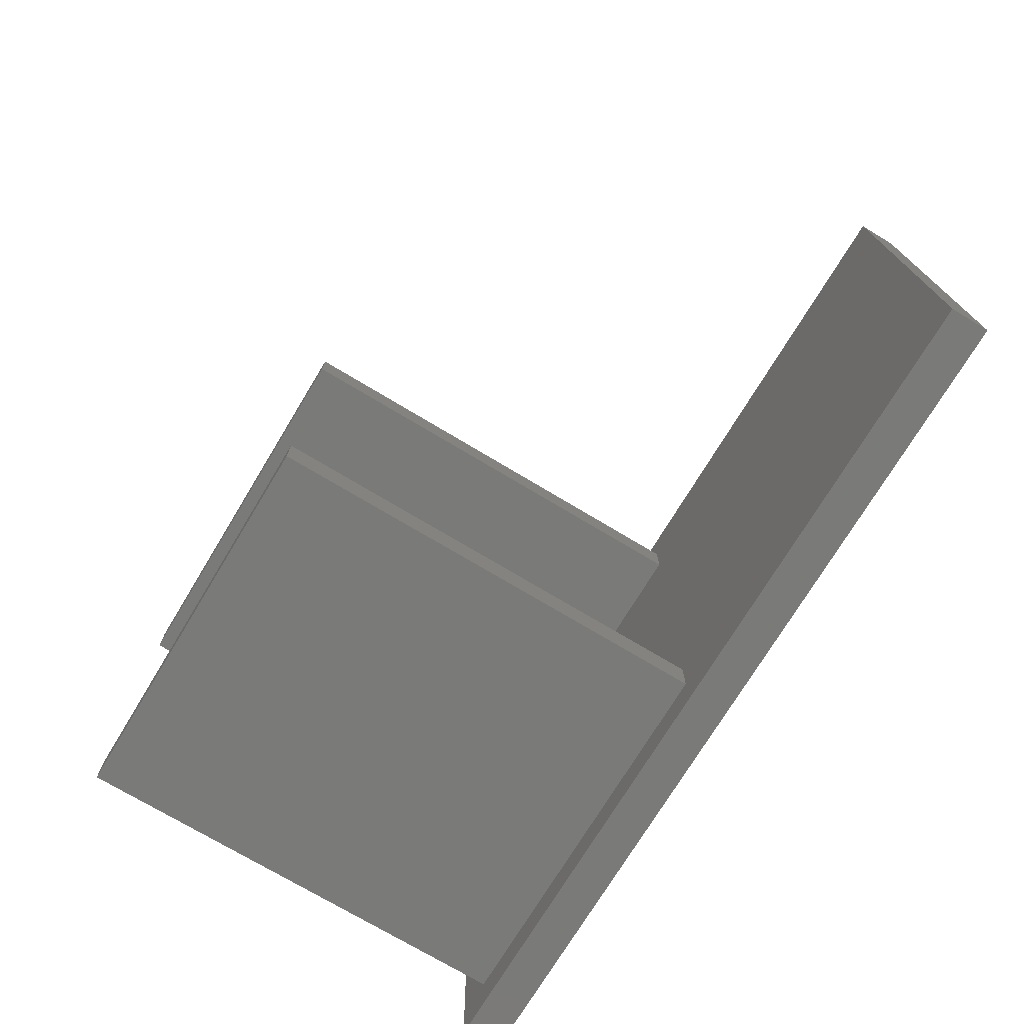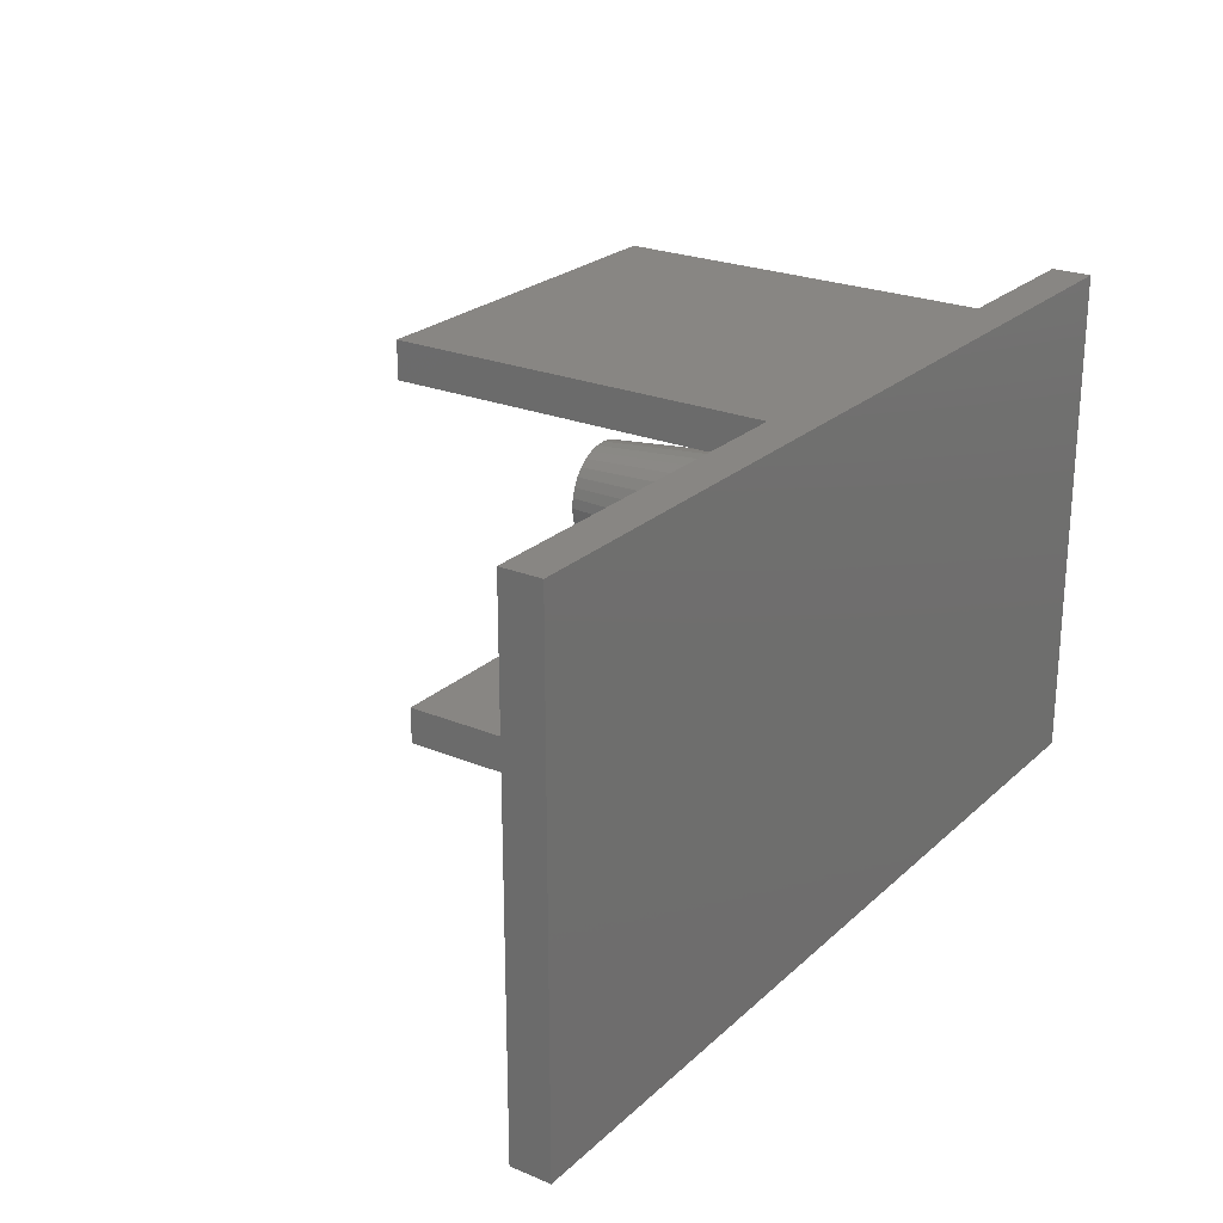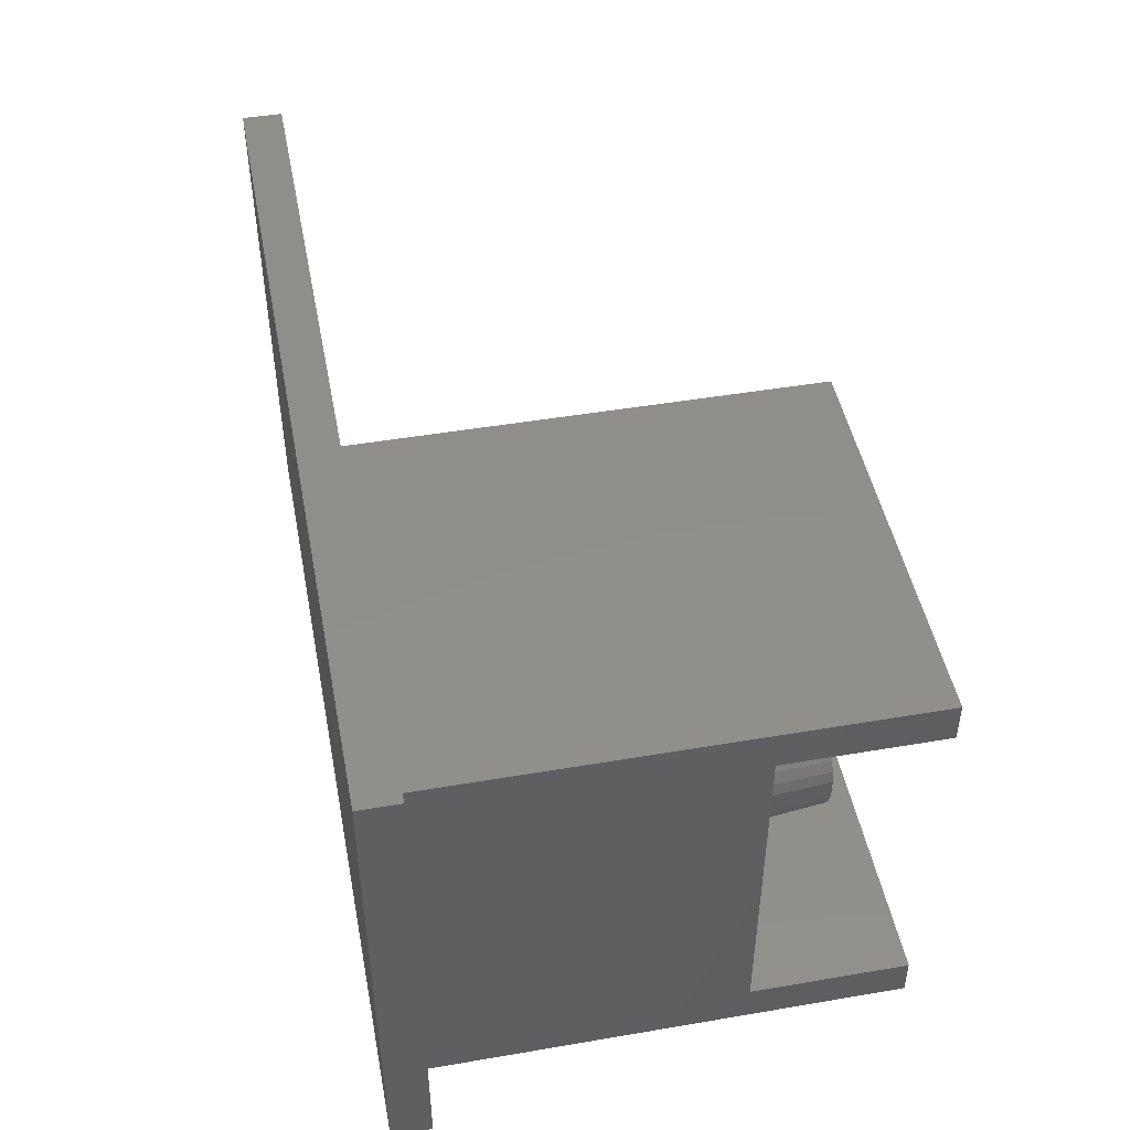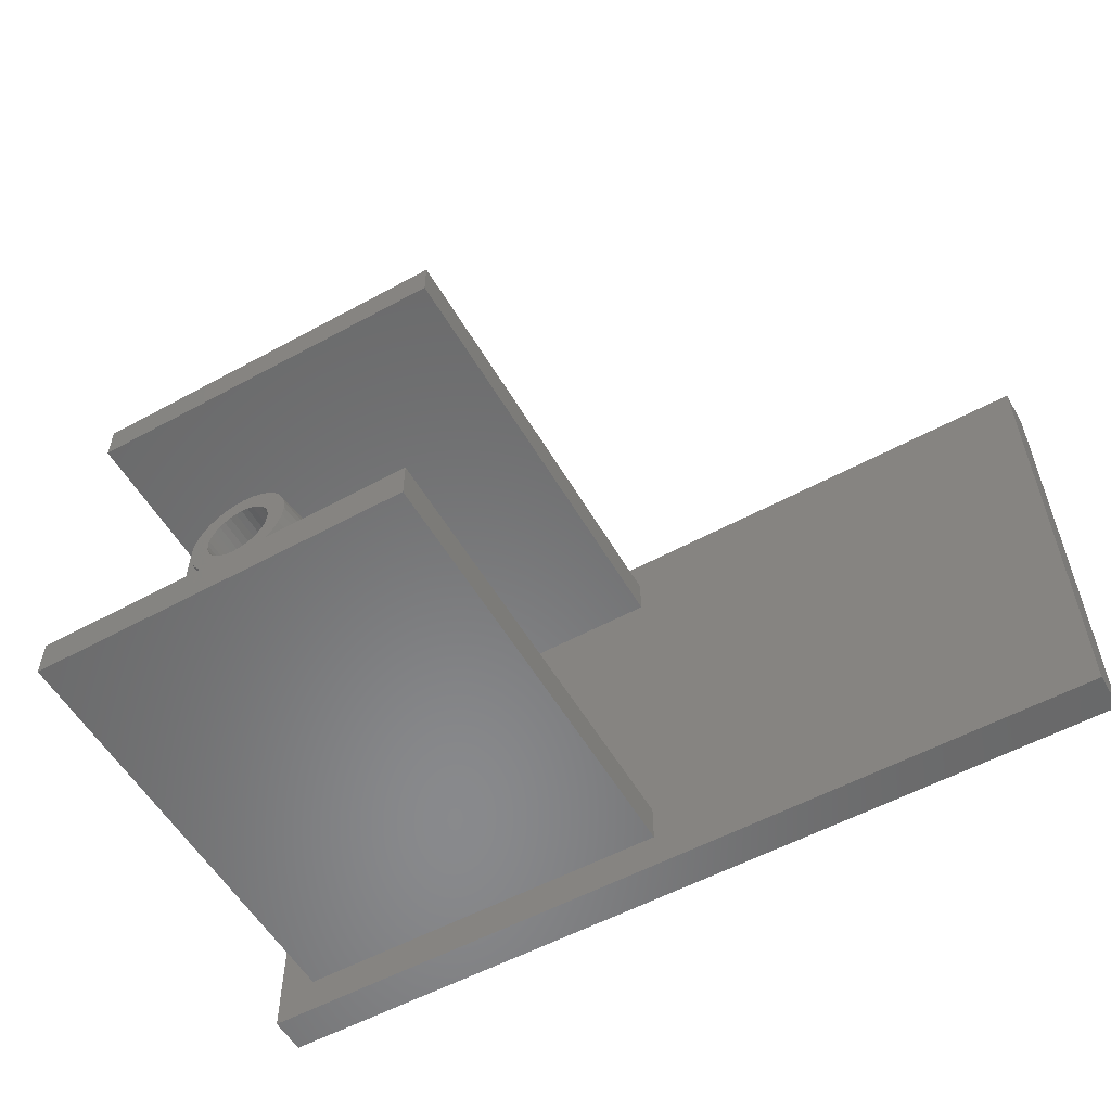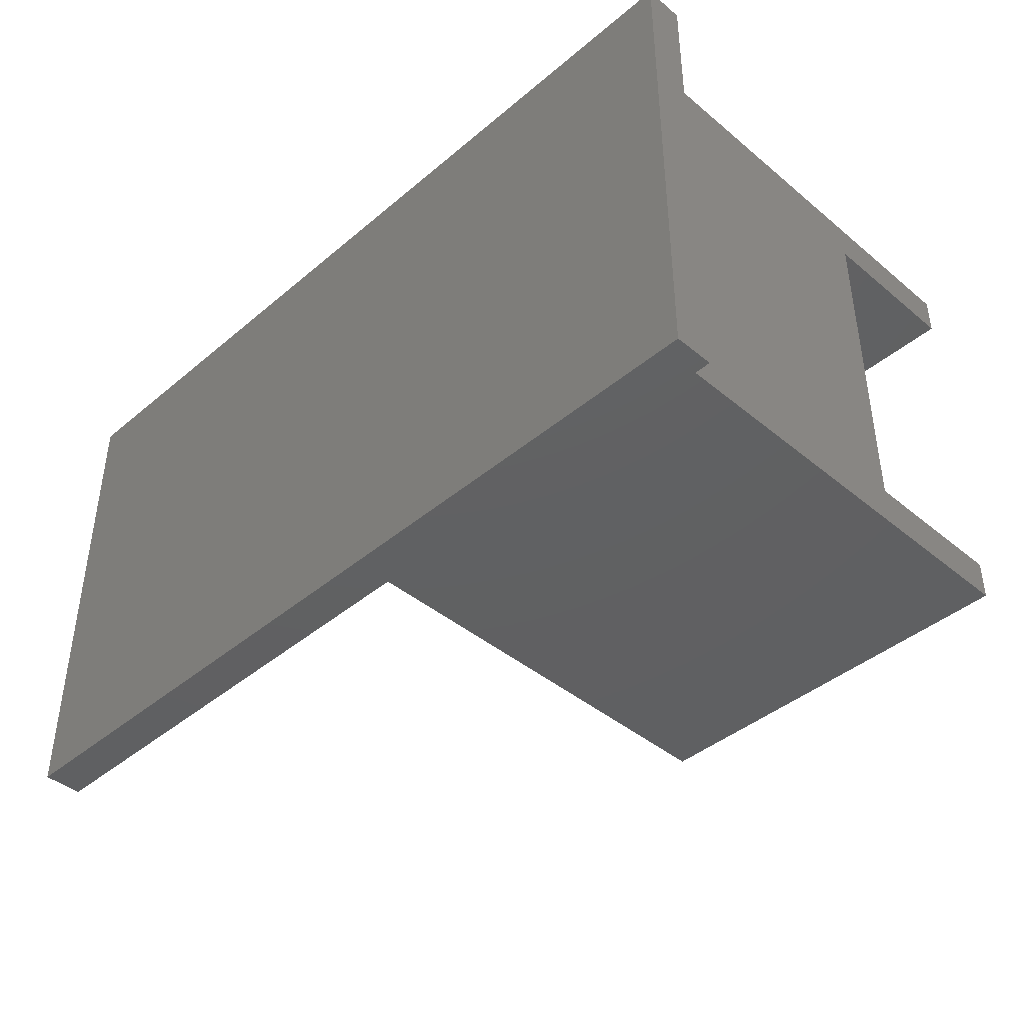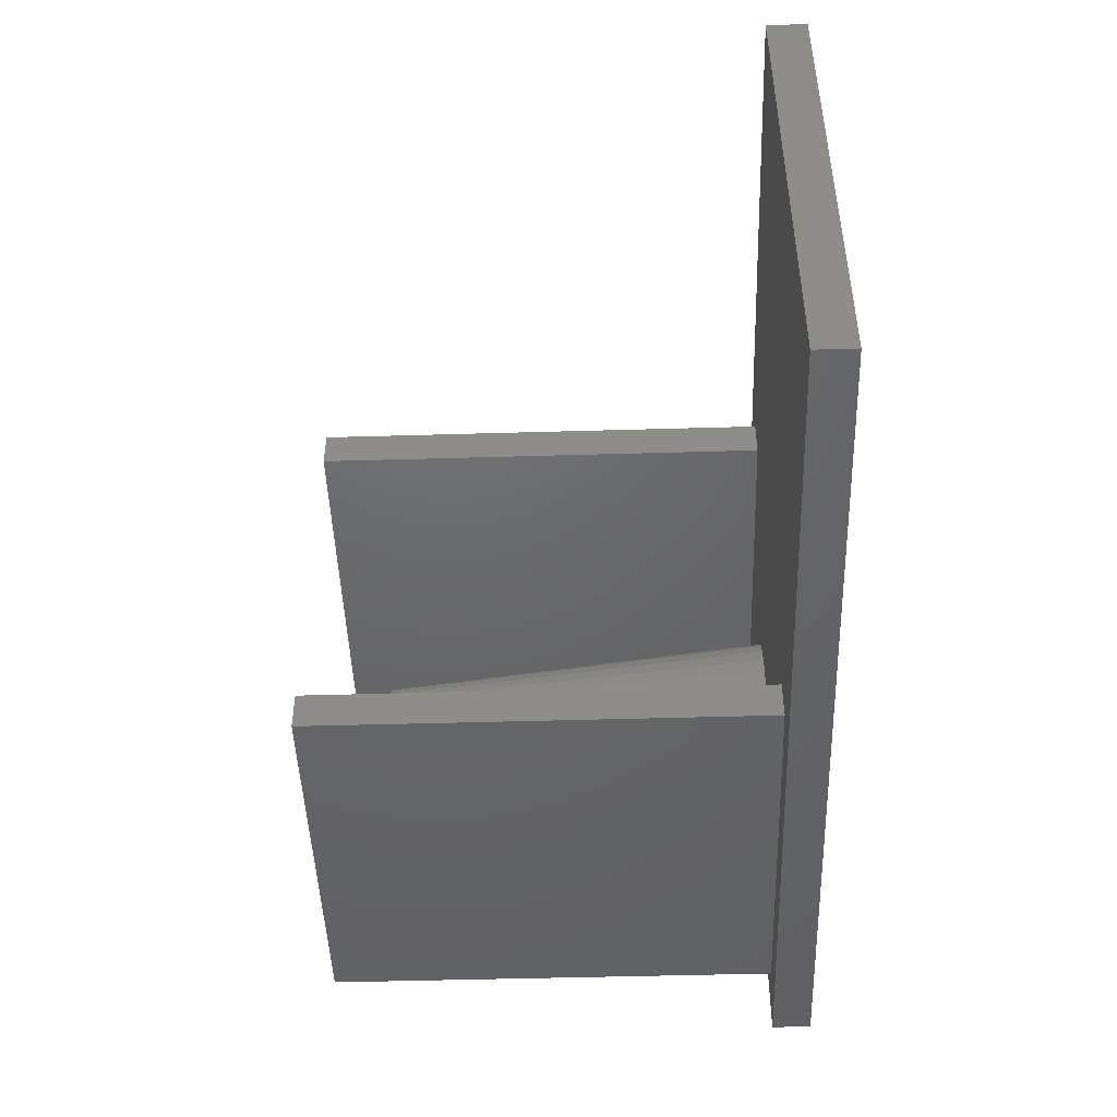
<metadata>
{"format":"stl","ext":"stl","renderer":"f3d","projection":"perspective","resolution":1024,"background":"white","views":[{"elev":-73.2,"azim":58.9,"up":"+Y"},{"elev":24.0,"azim":124.4,"up":"+Y"},{"elev":47.3,"azim":-100.9,"up":"+Y"},{"elev":-55.6,"azim":29.8,"up":"+Y"},{"elev":-42.0,"azim":-134.8,"up":"+Y"},{"elev":-47.2,"azim":91.9,"up":"+Y"}]}
</metadata>
<code>
# stl→obj: 156 verts, 308 faces
v 14.33 12.34 2
v 12.28 12.89 22
v 12.33 12.34 22
v 14.24 13.28 2
v 7.55 10.36 22
v 6.863 8.349 2
v 7.974 10.01 22
v 7.974 14.67 22
v 6.863 16.33 2
v 7.55 14.32 22
v 12.2 16.33 2
v 10.6 14.93 22
v 11.09 14.67 22
v 12.12 11.27 22
v 11.86 10.78 22
v 13.52 9.673 2
v 11.51 14.32 22
v 12.92 8.946 2
v 11.51 10.36 22
v 12.2 8.349 2
v 12.28 11.79 22
v 13.96 10.5 2
v 12.12 13.41 22
v 6.784 12.89 22
v 4.73 12.34 2
v 6.73 12.34 22
v 12.92 15.73 2
v 13.52 15.01 2
v 11.37 16.77 2
v 10.47 17.05 2
v 9.53 17.14 2
v 9.53 15.14 22
v 10.08 15.09 22
v 11.86 13.9 22
v 6.784 11.79 22
v 4.822 11.4 2
v 11.3 12.69 2
v 11.3 11.99 2
v 11.33 12.34 2
v 11.19 13.03 2
v 11.19 11.65 2
v 11.03 13.34 2
v 11.03 11.34 2
v 10.8 13.61 2
v 10.8 11.07 2
v 10.53 13.84 2
v 10.53 10.84 2
v 10.22 14 2
v 10.22 10.68 2
v 9.881 14.11 2
v 9.881 10.57 2
v 9.53 14.14 2
v 9.53 10.54 2
v 9.179 14.11 2
v 9.179 10.57 2
v 8.841 14 2
v 8.841 10.68 2
v 8.53 13.84 2
v 8.53 10.84 2
v 8.257 13.61 2
v 8.257 11.07 2
v 8.033 13.34 2
v 8.033 11.34 2
v 7.867 13.03 2
v 7.867 11.65 2
v 7.765 12.69 2
v 7.765 11.99 2
v 7.73 12.34 2
v 22 21.3 2
v 22 4 2
v 13.96 14.18 2
v 4 21.3 2
v 8.594 17.05 2
v 4.822 13.28 2
v 5.095 14.18 2
v 5.539 15.01 2
v 6.136 15.73 2
v 7.693 16.77 2
v 45 25.3 2
v 22 23.3 2
v 0 25.3 2
v 2 23.3 2
v 2 2 2
v 45 0 2
v 22 2 2
v 0 0 2
v 14.24 11.4 2
v 11.37 7.905 2
v 10.47 7.632 2
v 4 4 2
v 9.53 7.54 2
v 8.594 7.632 2
v 7.693 7.905 2
v 6.136 8.946 2
v 5.539 9.673 2
v 5.095 10.5 2
v 6.943 11.27 22
v 8.458 9.753 22
v 10.08 9.594 22
v 10.6 9.753 22
v 6.943 13.41 22
v 7.202 13.9 22
v 11.33 12.34 22
v 11.3 12.69 22
v 11.19 13.03 22
v 11.3 11.99 22
v 11.03 13.34 22
v 11.19 11.65 22
v 10.8 13.61 22
v 10.53 13.84 22
v 10.22 14 22
v 9.881 14.11 22
v 9.53 14.14 22
v 9.179 14.11 22
v 8.984 15.09 22
v 8.841 14 22
v 8.458 14.93 22
v 8.53 13.84 22
v 8.257 13.61 22
v 8.033 13.34 22
v 7.867 13.03 22
v 11.03 11.34 22
v 10.8 11.07 22
v 11.09 10.01 22
v 10.53 10.84 22
v 10.22 10.68 22
v 9.881 10.57 22
v 9.53 10.54 22
v 9.53 9.54 22
v 9.179 10.57 22
v 8.984 9.594 22
v 8.841 10.68 22
v 8.53 10.84 22
v 8.257 11.07 22
v 8.033 11.34 22
v 7.202 10.78 22
v 7.867 11.65 22
v 7.765 11.99 22
v 7.73 12.34 22
v 7.765 12.69 22
v 0 0 0
v 0 25.3 0
v 45 25.3 0
v 45 0 0
v 2 21.3 17.47
v 2 23.3 25.2
v 2 4 17.47
v 2 2 25.2
v 2 4 25.2
v 2 21.3 25.2
v 22 2 25.2
v 22 4 25.2
v 4 4 17.47
v 22 21.3 25.2
v 22 23.3 25.2
v 4 21.3 17.47
f 1 2 3
f 4 2 1
f 5 6 7
f 8 9 10
f 11 12 13
f 14 15 16
f 11 13 17
f 18 19 20
f 3 21 1
f 22 14 16
f 4 23 2
f 24 25 26
f 27 17 28
f 11 17 27
f 29 30 12
f 31 32 33
f 28 34 23
f 35 25 36
f 37 38 39
f 40 38 37
f 40 41 38
f 42 41 40
f 42 43 41
f 44 43 42
f 44 45 43
f 46 45 44
f 46 47 45
f 48 47 46
f 48 49 47
f 50 49 48
f 50 51 49
f 52 51 50
f 52 53 51
f 54 53 52
f 54 55 53
f 56 55 54
f 56 57 55
f 58 57 56
f 58 59 57
f 60 59 58
f 60 61 59
f 62 61 60
f 62 63 61
f 64 63 62
f 64 65 63
f 66 65 64
f 66 67 65
f 67 66 68
f 69 1 70
f 69 4 1
f 69 71 4
f 69 28 71
f 69 27 28
f 69 11 27
f 69 29 11
f 69 30 29
f 72 30 69
f 30 72 31
f 31 72 73
f 74 72 25
f 75 72 74
f 76 72 75
f 77 72 76
f 9 72 77
f 78 72 9
f 73 72 78
f 69 79 80
f 81 80 79
f 82 81 83
f 80 81 82
f 79 69 84
f 70 84 69
f 85 84 70
f 86 85 83
f 85 86 84
f 86 83 81
f 87 70 1
f 22 70 87
f 16 70 22
f 18 70 16
f 20 70 18
f 88 70 20
f 89 70 88
f 90 89 91
f 90 91 92
f 89 90 70
f 93 90 92
f 6 90 93
f 94 90 6
f 95 90 94
f 96 90 95
f 36 90 96
f 25 90 36
f 90 25 72
f 97 96 95
f 7 6 98
f 99 91 89
f 20 100 88
f 87 14 22
f 1 21 87
f 75 74 101
f 102 76 101
f 26 25 35
f 103 3 2
f 104 2 23
f 3 103 21
f 105 23 34
f 106 21 103
f 107 34 17
f 21 106 14
f 108 14 106
f 2 104 103
f 23 105 104
f 109 17 13
f 34 107 105
f 17 109 107
f 110 13 12
f 13 110 109
f 12 111 110
f 33 111 12
f 33 112 111
f 32 112 33
f 32 113 112
f 32 114 113
f 115 114 32
f 115 116 114
f 117 116 115
f 116 117 118
f 8 118 117
f 118 8 119
f 10 119 8
f 119 10 120
f 102 120 10
f 101 121 102
f 120 102 121
f 14 108 15
f 122 15 108
f 15 122 19
f 123 19 122
f 19 123 124
f 125 124 123
f 124 125 100
f 126 100 125
f 126 99 100
f 127 99 126
f 128 99 127
f 128 129 99
f 130 129 128
f 130 131 129
f 132 131 130
f 98 132 133
f 132 98 131
f 7 133 134
f 5 134 135
f 133 7 98
f 136 135 137
f 97 137 138
f 134 5 7
f 35 138 139
f 121 101 140
f 24 140 101
f 135 136 5
f 140 24 139
f 137 97 136
f 26 139 24
f 138 35 97
f 139 26 35
f 117 9 8
f 31 73 115
f 28 17 34
f 29 12 11
f 31 115 32
f 71 23 4
f 28 23 71
f 136 95 5
f 97 95 136
f 5 95 94
f 5 94 6
f 35 36 97
f 97 36 96
f 98 6 93
f 129 91 99
f 19 124 20
f 124 100 20
f 16 19 18
f 15 19 16
f 100 99 89
f 100 89 88
f 21 14 87
f 76 75 101
f 74 25 24
f 101 74 24
f 73 117 115
f 78 9 117
f 10 76 102
f 30 31 33
f 131 92 91
f 131 98 92
f 98 93 92
f 129 131 91
f 73 78 117
f 77 76 10
f 9 77 10
f 30 33 12
f 40 107 42
f 107 40 105
f 42 109 44
f 109 42 107
f 50 111 112
f 111 50 48
f 56 114 116
f 114 56 54
f 121 62 120
f 62 121 64
f 38 103 39
f 103 38 106
f 49 127 126
f 127 49 51
f 37 105 40
f 105 37 104
f 46 109 110
f 109 46 44
f 54 113 114
f 113 54 52
f 48 110 111
f 110 48 46
f 139 66 140
f 66 139 68
f 120 60 119
f 60 120 62
f 58 116 118
f 116 58 56
f 60 118 119
f 118 60 58
f 39 104 37
f 104 39 103
f 45 125 123
f 125 45 47
f 41 106 38
f 106 41 108
f 59 134 133
f 134 59 61
f 135 65 137
f 65 135 63
f 52 112 113
f 112 52 50
f 140 64 121
f 64 140 66
f 51 128 127
f 128 51 53
f 138 68 139
f 68 138 67
f 134 63 135
f 63 134 61
f 47 126 125
f 126 47 49
f 45 122 43
f 122 45 123
f 43 108 41
f 108 43 122
f 55 132 130
f 132 55 57
f 137 67 138
f 67 137 65
f 53 130 128
f 130 53 55
f 57 133 132
f 133 57 59
f 141 81 142
f 81 141 86
f 84 143 79
f 143 84 144
f 141 143 144
f 143 141 142
f 141 84 86
f 84 141 144
f 143 81 79
f 81 143 142
f 82 145 146
f 82 147 145
f 83 147 82
f 148 147 83
f 147 148 149
f 146 145 150
f 149 151 152
f 151 149 148
f 151 70 152
f 70 151 85
f 83 151 148
f 151 83 85
f 152 153 149
f 70 153 152
f 153 70 90
f 149 153 147
f 146 154 155
f 154 146 150
f 154 80 155
f 80 154 69
f 80 146 155
f 146 80 82
f 156 150 145
f 150 156 154
f 69 156 72
f 156 69 154
f 145 153 156
f 153 145 147
f 153 72 156
f 72 153 90

</code>
